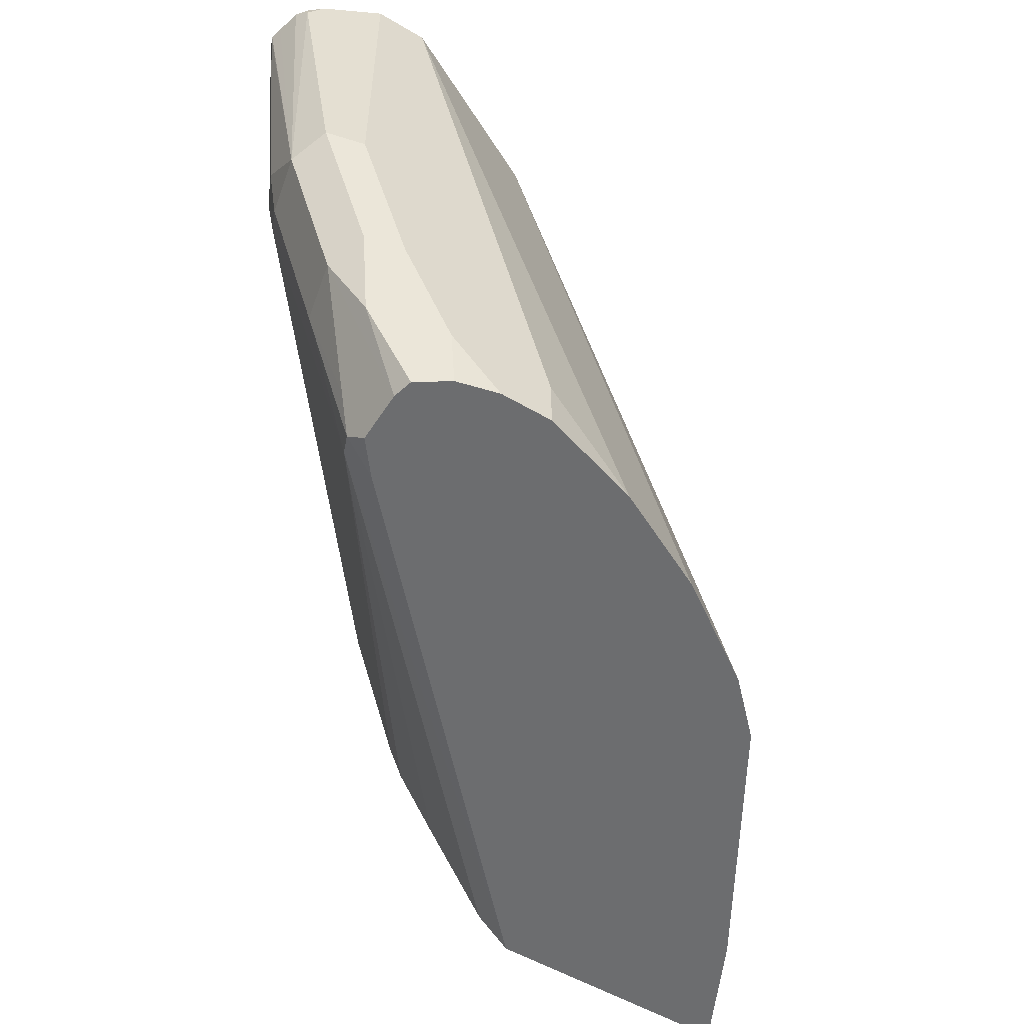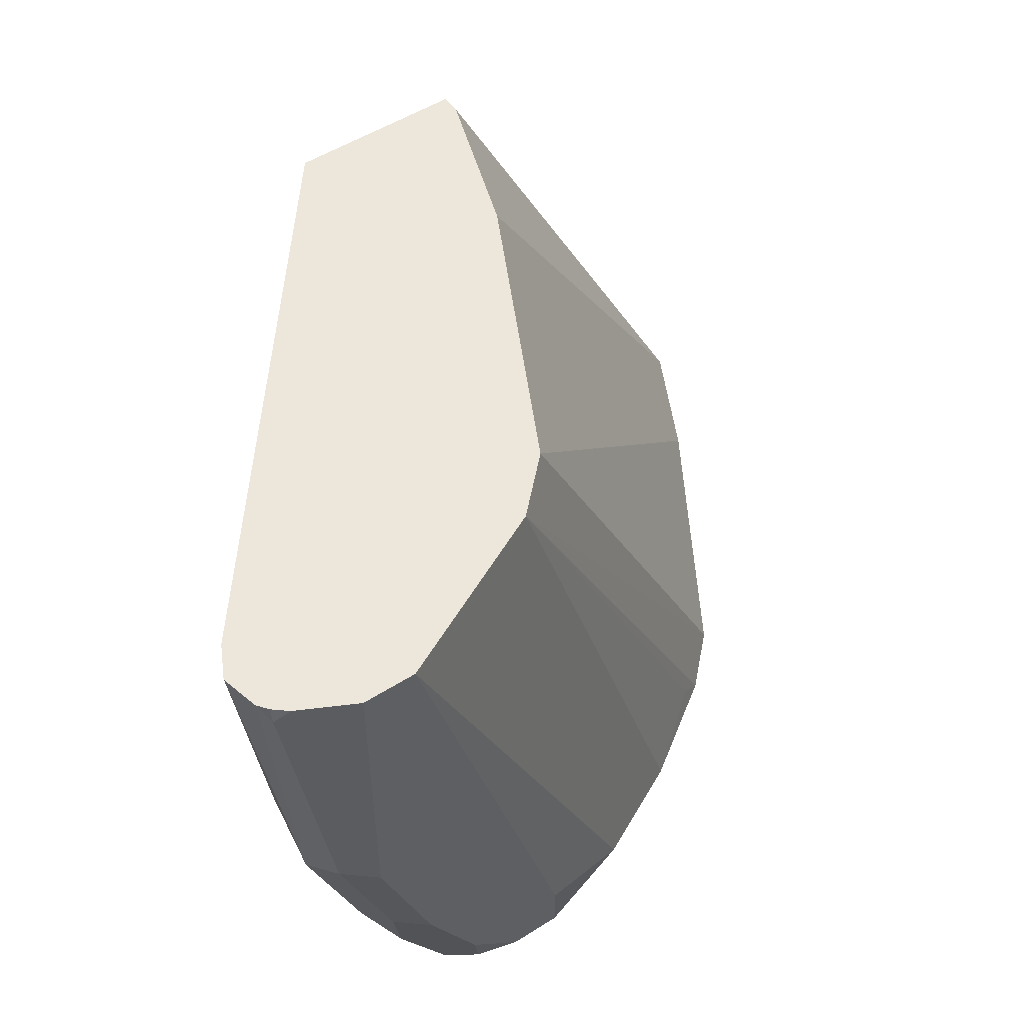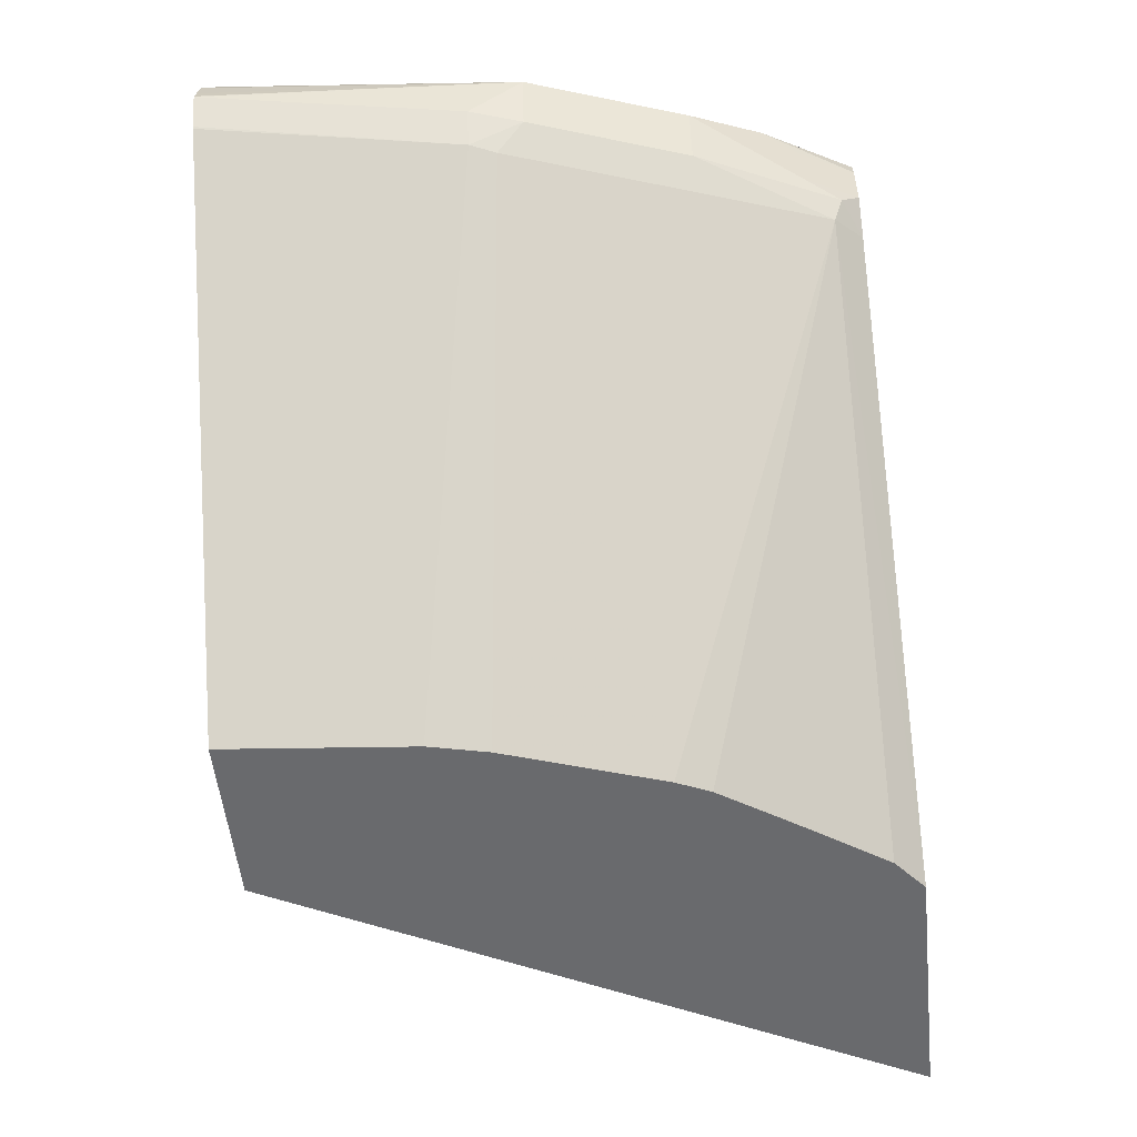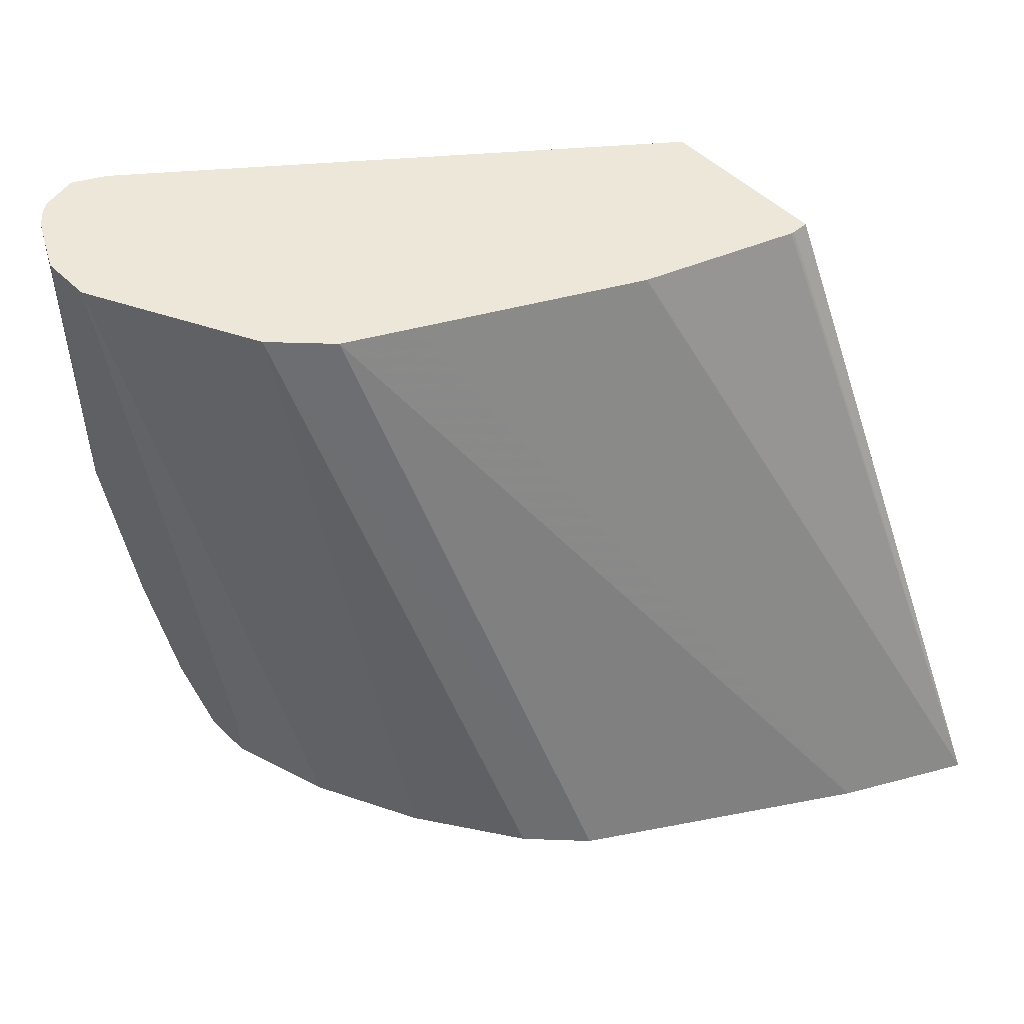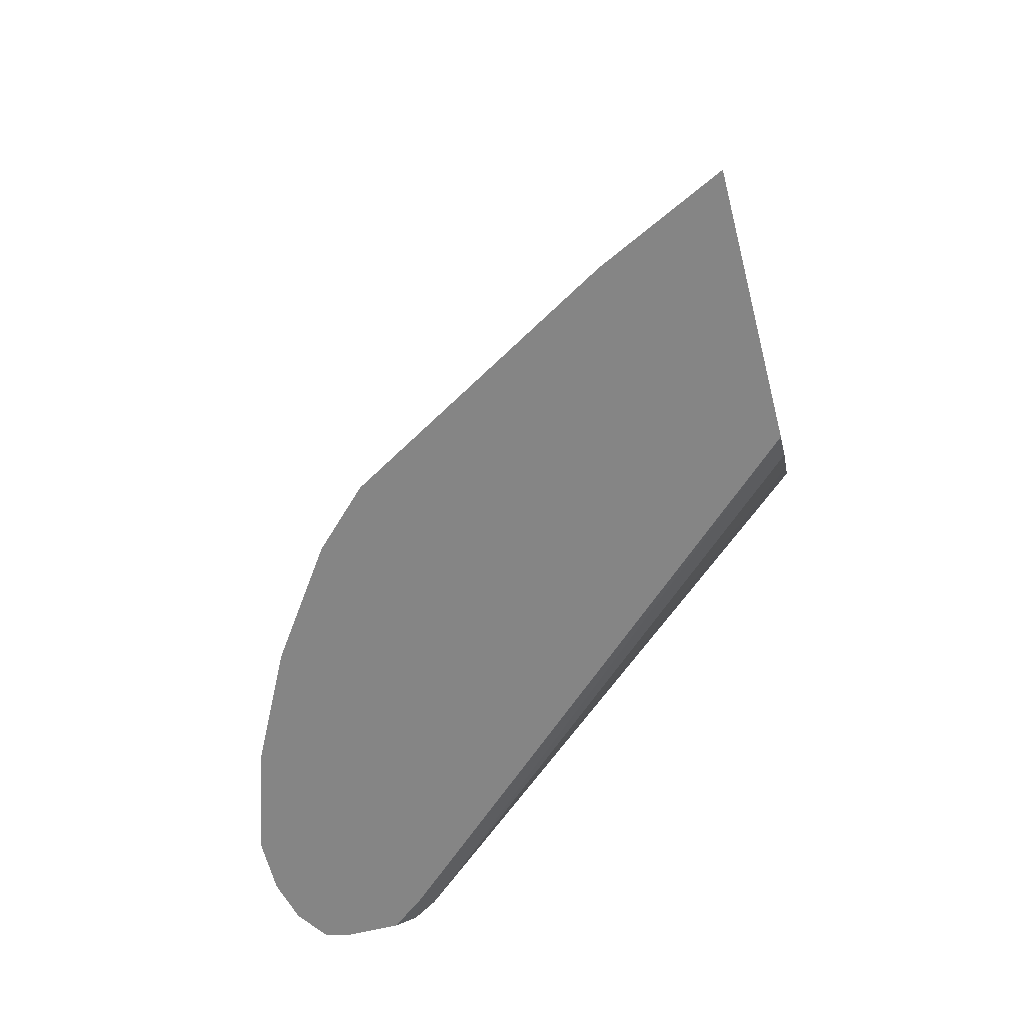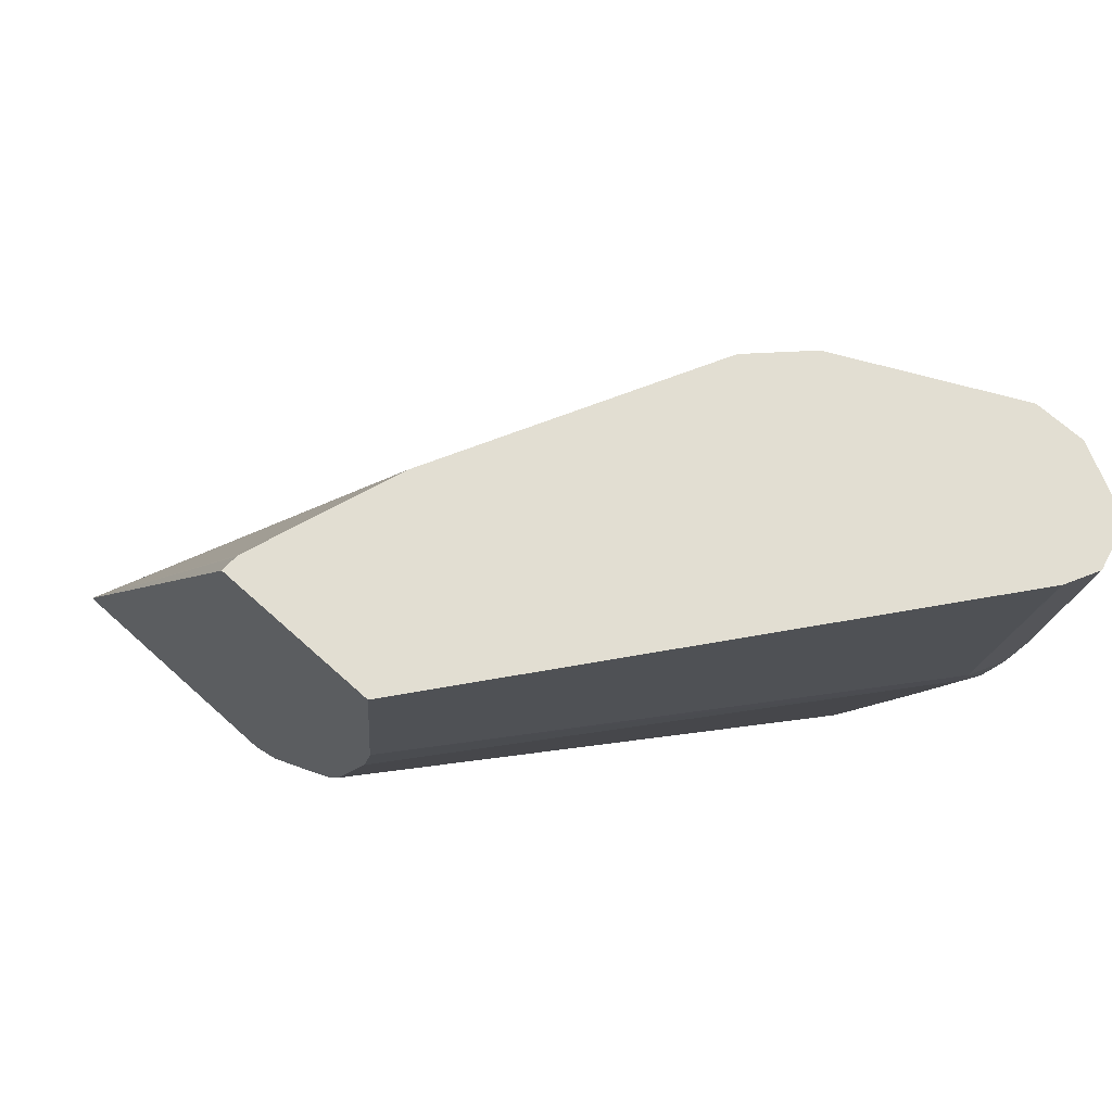
<metadata>
{"format":"obj","ext":"obj","renderer":"f3d","projection":"perspective","resolution":1024,"background":"white","views":[{"elev":-53.9,"azim":147.9,"up":"+Z"},{"elev":52.5,"azim":145.8,"up":"+Z"},{"elev":-53.1,"azim":96.0,"up":"+Y"},{"elev":49.9,"azim":-133.0,"up":"+Z"},{"elev":-61.7,"azim":-75.8,"up":"+Z"},{"elev":67.8,"azim":42.2,"up":"+Z"}]}
</metadata>
<code>
v 0.4229 0.8461 -0.2257
v 0.4229 0.8273 -0.2257
v 0.421 0.8534 -0.2257
v 0.4386 0.8522 -0.1943
v 0.4324 0.846 -0.2068
v 0.4135 0.8155 -0.2257
v 0.4324 0.8272 -0.2068
v 0.4261 0.8209 -0.2193
v 0.423 0.8554 -0.2162
v 0.4098 0.861 -0.2257
v 0.4293 0.8616 -0.1849
v 0.4449 0.8585 -0.1629
v 0.4637 0.8585 -0.1065
v 0.4512 0.846 -0.1692
v 0.423 0.8131 -0.2162
v 0.2599 0.6517 -0.2257
v 0.4465 0.8248 -0.1692
v 0.4136 0.8648 -0.2068
v 0.3948 0.8648 -0.2257
v 0.4324 0.8648 -0.1692
v 0.4762 0.8522 -0.006275
v 0.47 0.846 -0.1128
v 0.4512 0.8648 -0.1128
v 0.4521 0.8643 -0.0009719
v 0.4653 0.8248 -0.1128
v 0.4606 0.8131 -0.1034
v 0.3149 0.6517 -0.1464
v 0.3095 0.6517 -0.1585
v 0.2946 0.6517 -0.1817
v 0.272 0.6517 -0.2155
v 0.1659 0.6517 -0.2257
v 0.376 0.8648 -0.2257
v 0.4709 0.8549 -0.0009719
v 0.4759 0.8508 -0.0009719
v 0.4789 0.8469 -0.0009719
v 0.4811 0.8383 -0.0009719
v 0.4822 0.8338 -0.0009719
v 0.4822 0.8333 -0.0009719
v 0.47 0.8272 -0.09401
v 0.4512 0.8648 -0.0009719
v 0.4637 0.8146 -0.09401
v 0.3384 0.6517 -0.06888
v 0.337 0.6517 -0.07522
v 0.3337 0.6517 -0.09003
v 0.282 0.658 -0.0009719
v 0.2822 0.6591 -0.0009719
v 0.3008 0.7144 -0.0009719
v 0.3011 0.715 -0.0009719
v 0.1691 0.6581 -0.2257
v 0.282 0.6517 -0.0009719
v 0.3386 0.8531 -0.2257
v 0.376 0.8648 -0.2068
v 0.4766 0.822 -0.0009719
v 0.4324 0.8648 -0.0009719
v 0.4762 0.8213 -0.0009719
v 0.3443 0.6517 -0.0009719
v 0.3258 0.7645 -0.0009719
v 0.1878 0.6957 -0.2257
v 0.3384 0.8531 -0.2257
v 0.4205 0.8588 -0.0009719
v 0.3387 0.7902 -0.0009719
v 0.1882 0.6963 -0.2257
v 0.3509 0.8146 -0.0009719
v 0.3703 0.8338 -0.0009719
v 0.4073 0.8522 -0.0009719
v 0.3006 0.8342 -0.2257
v 0.2442 0.7897 -0.2257
v 0.3697 0.8334 -0.0009719
v 0.2634 0.8086 -0.2257
v 0.2726 0.8131 -0.2162
v 0.2632 0.8084 -0.2257
f 24 48 47
f 24 47 46
f 24 46 45
f 24 45 50
f 24 50 56
f 24 56 55
f 24 38 37
f 24 53 38
f 24 37 36
f 24 36 35
f 24 34 33
f 24 57 48
f 24 35 34
f 24 55 53
f 24 61 57
f 22 37 38
f 24 68 63
f 21 34 35
f 25 39 41
f 21 35 22
f 21 24 33
f 22 35 36
f 22 36 37
f 24 63 61
f 22 38 39
f 23 40 24
f 24 40 54
f 24 54 60
f 24 60 65
f 24 65 64
f 24 64 68
f 22 39 25
f 25 41 26
f 59 65 60
f 26 42 43
f 21 33 34
f 68 69 71
f 68 70 69
f 67 68 71
f 66 70 68
f 66 69 70
f 64 66 68
f 63 68 67
f 62 63 67
f 59 66 64
f 59 64 65
f 58 63 62
f 58 61 63
f 54 59 60
f 51 54 52
f 51 59 54
f 49 57 58
f 26 43 44
f 26 44 27
f 31 45 46
f 31 46 47
f 31 47 48
f 31 48 49
f 26 41 42
f 31 50 45
f 38 53 39
f 39 53 41
f 41 53 55
f 41 55 56
f 41 56 42
f 48 57 49
f 32 51 52
f 18 23 20
f 57 61 58
f 18 54 40
f 4 10 11
f 4 9 10
f 4 14 5
f 4 13 14
f 4 12 13
f 4 20 12
f 4 11 20
f 3 10 9
f 3 9 4
f 2 8 6
f 2 7 8
f 1 7 2
f 1 5 7
f 1 4 5
f 1 10 3
f 1 19 10
f 1 32 19
f 1 2 6
f 1 6 16
f 1 16 31
f 1 31 49
f 1 49 58
f 1 58 62
f 5 14 7
f 1 62 67
f 1 71 69
f 1 69 66
f 1 66 59
f 1 59 51
f 1 51 32
f 18 40 23
f 1 67 71
f 6 8 15
f 1 3 4
f 7 17 8
f 15 29 30
f 15 30 16
f 16 30 29
f 16 29 28
f 16 27 44
f 16 44 43
f 15 28 29
f 16 43 42
f 16 56 50
f 16 50 31
f 18 19 32
f 18 32 52
f 18 52 54
f 6 15 16
f 16 42 56
f 15 27 28
f 16 28 27
f 8 17 15
f 7 14 17
f 15 26 27
f 10 18 11
f 10 19 18
f 11 18 20
f 13 21 22
f 13 22 14
f 12 20 13
f 13 23 24
f 13 24 21
f 14 22 25
f 14 25 17
f 15 17 25
f 15 25 26
f 13 20 23

</code>
